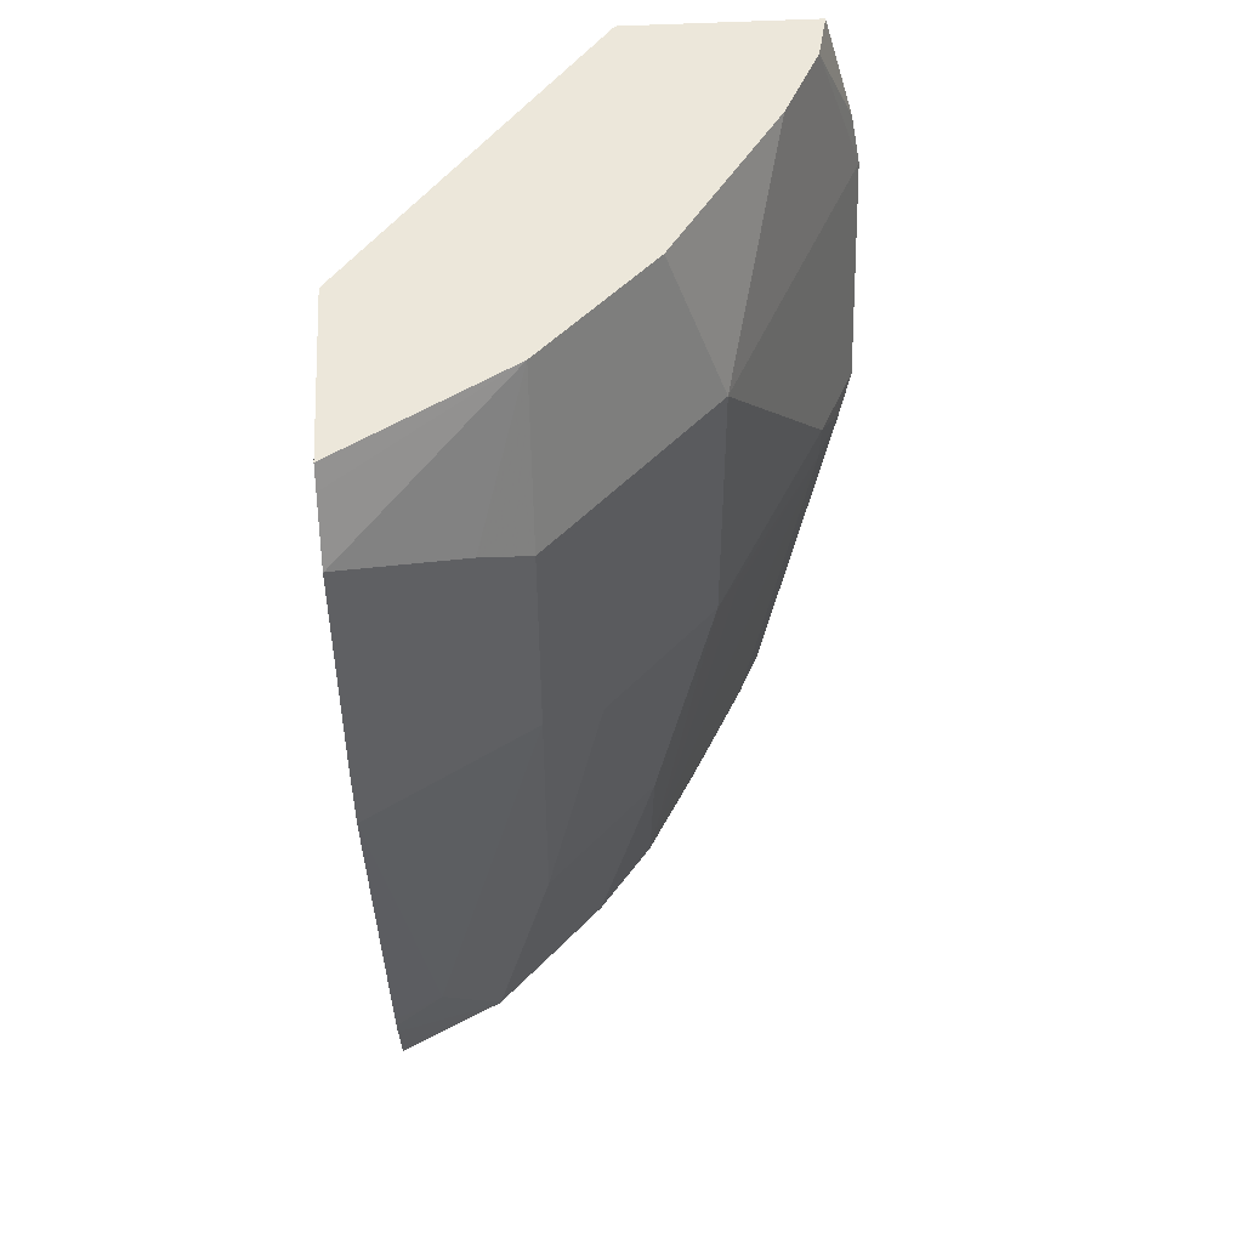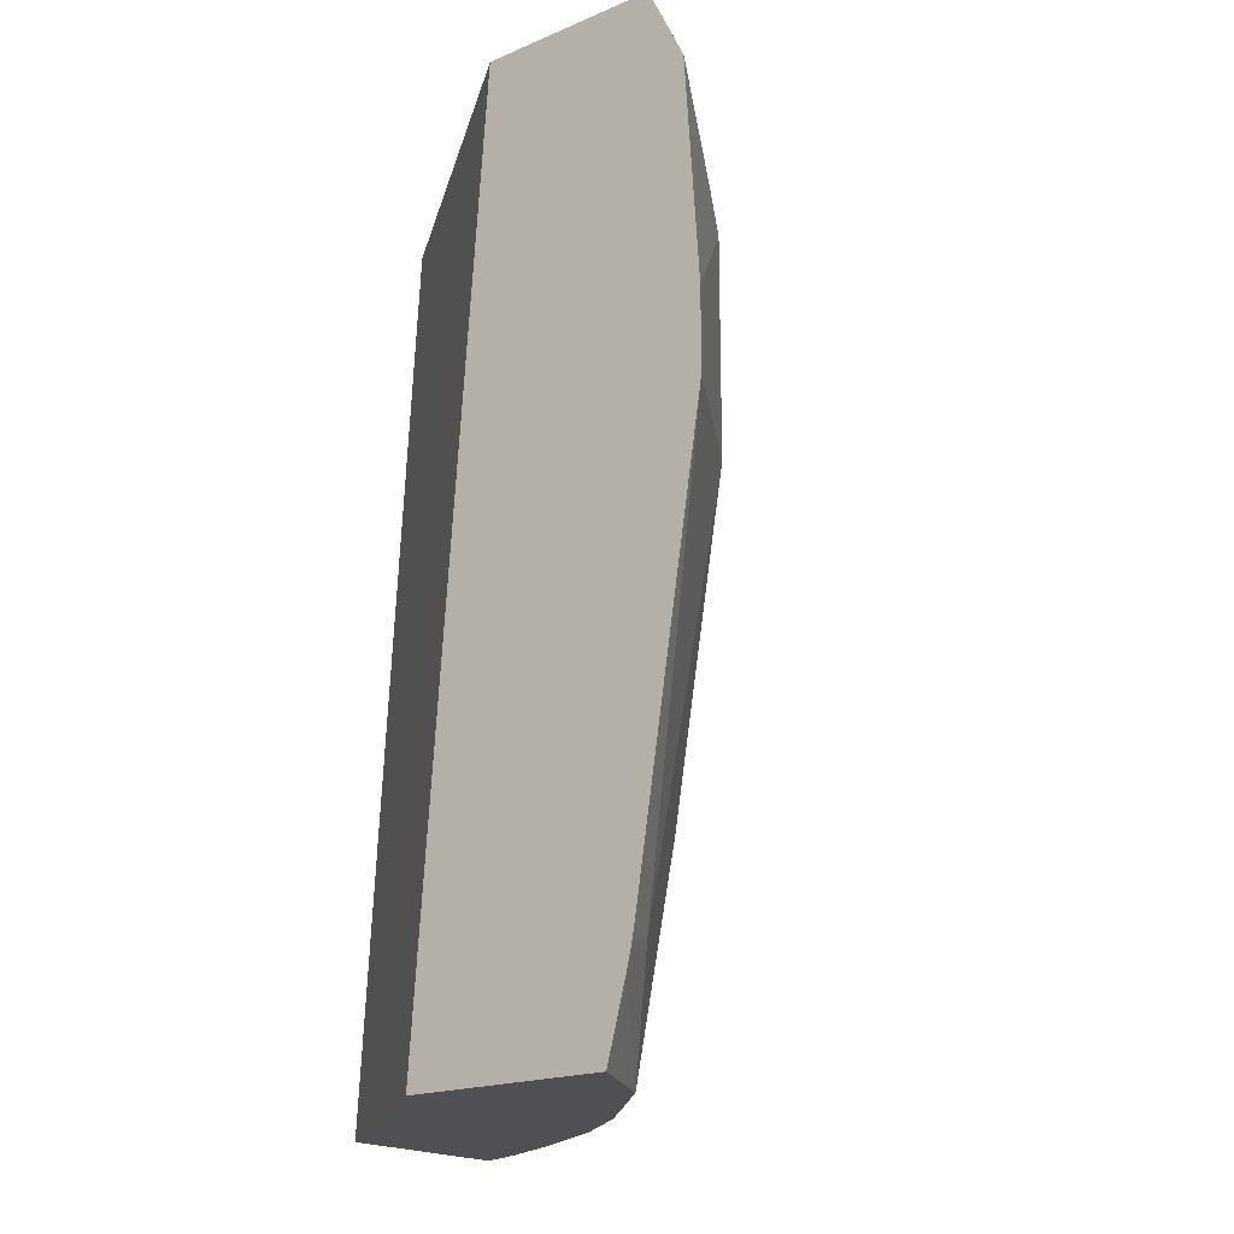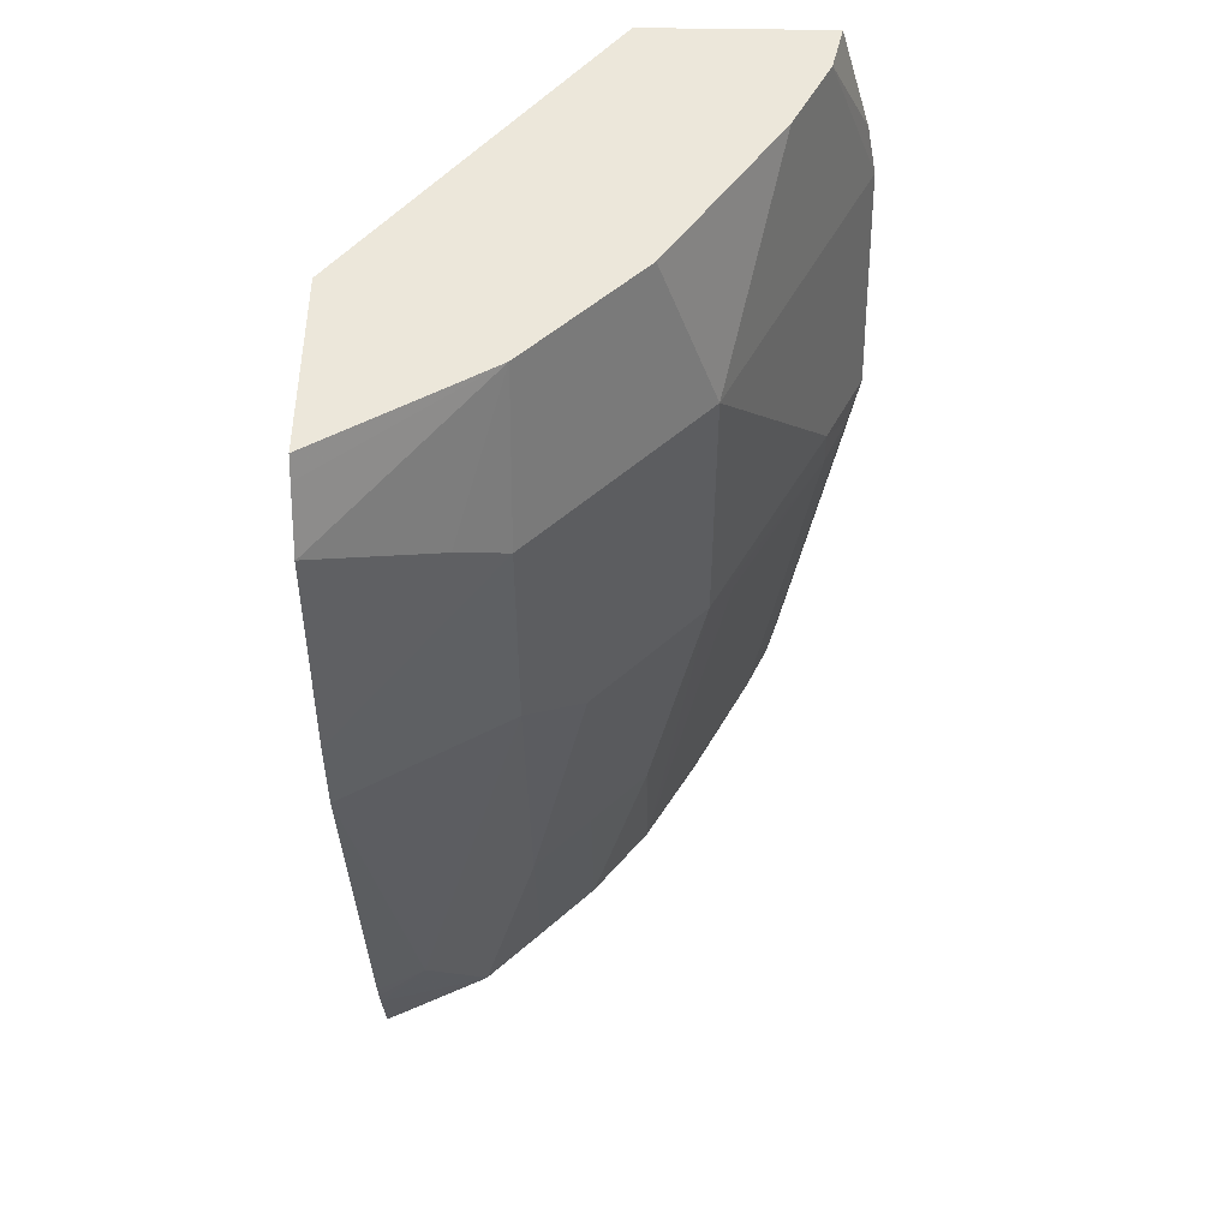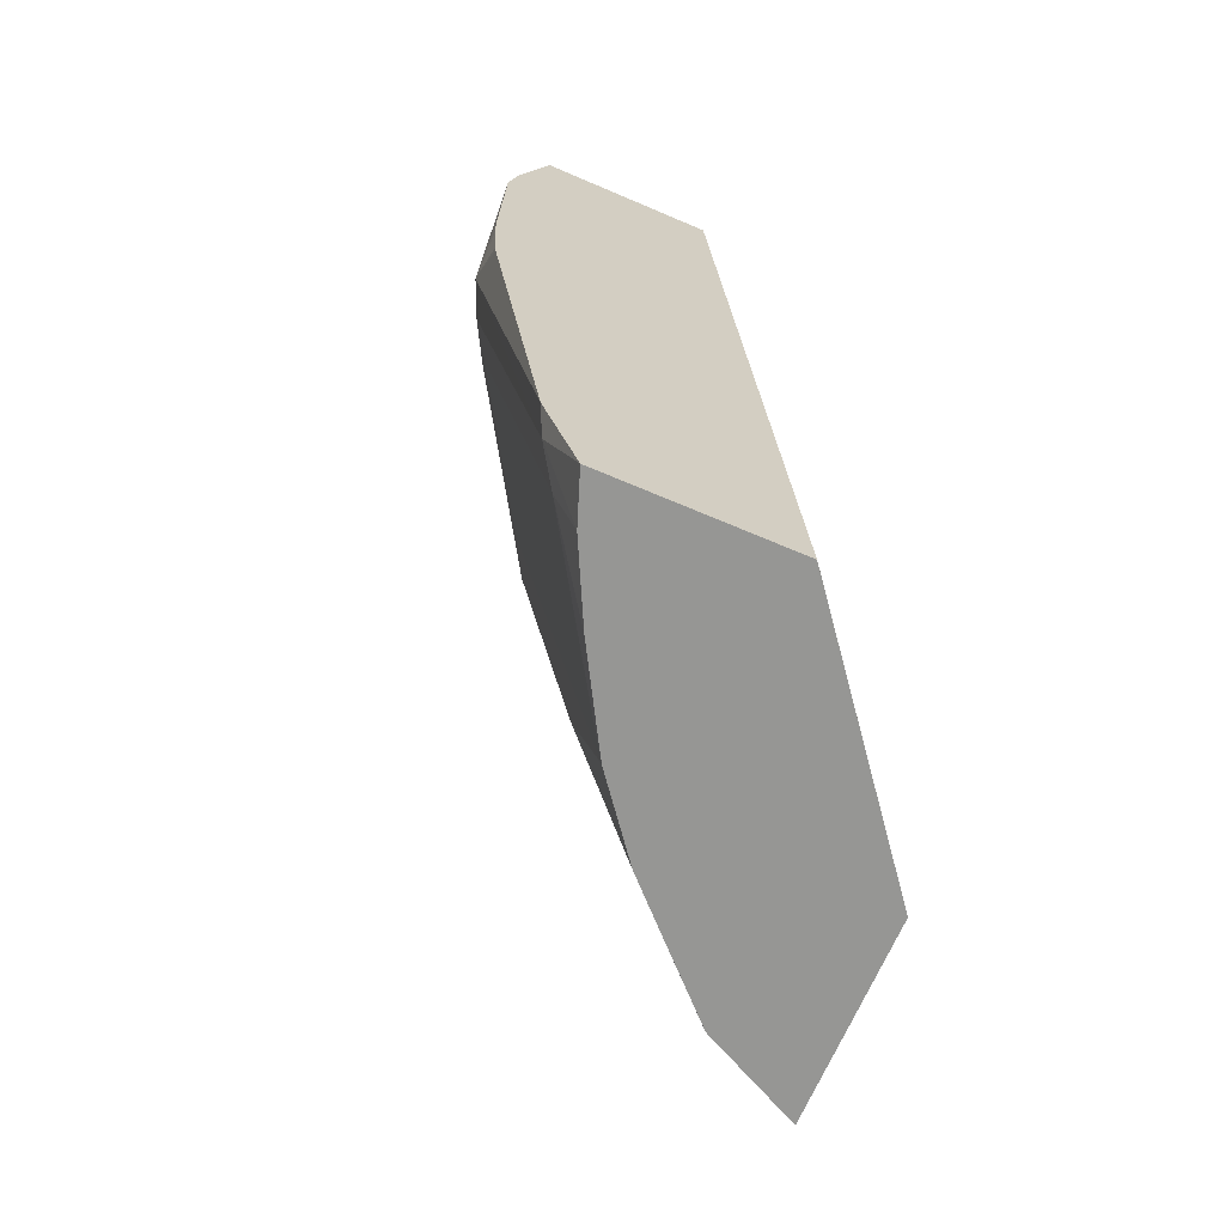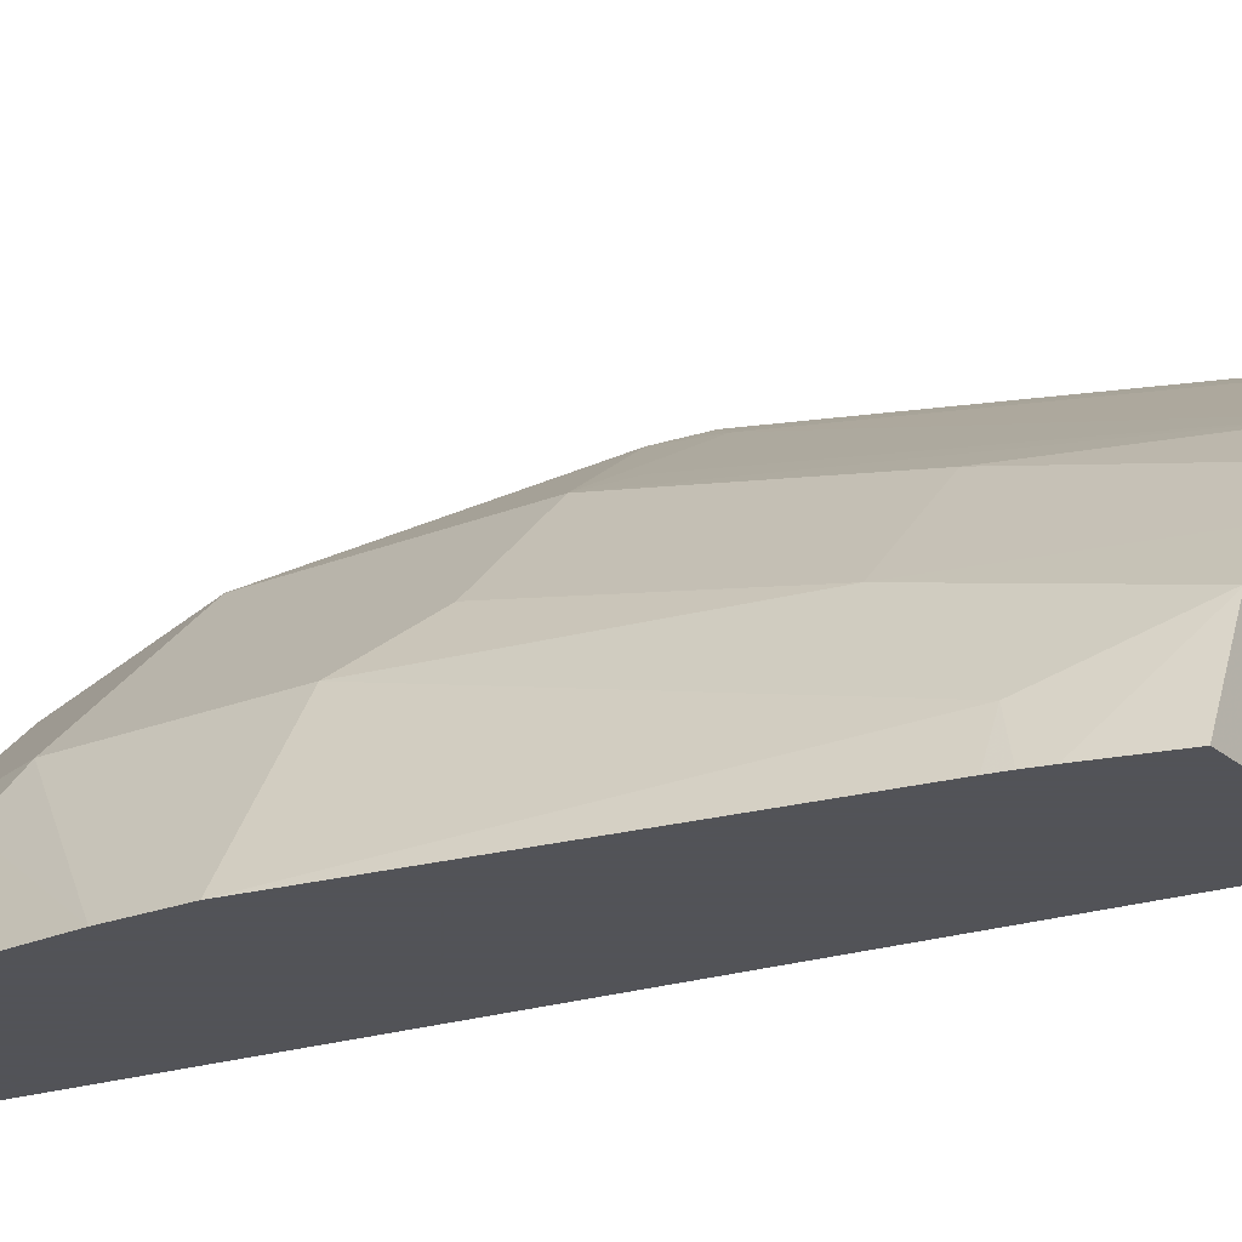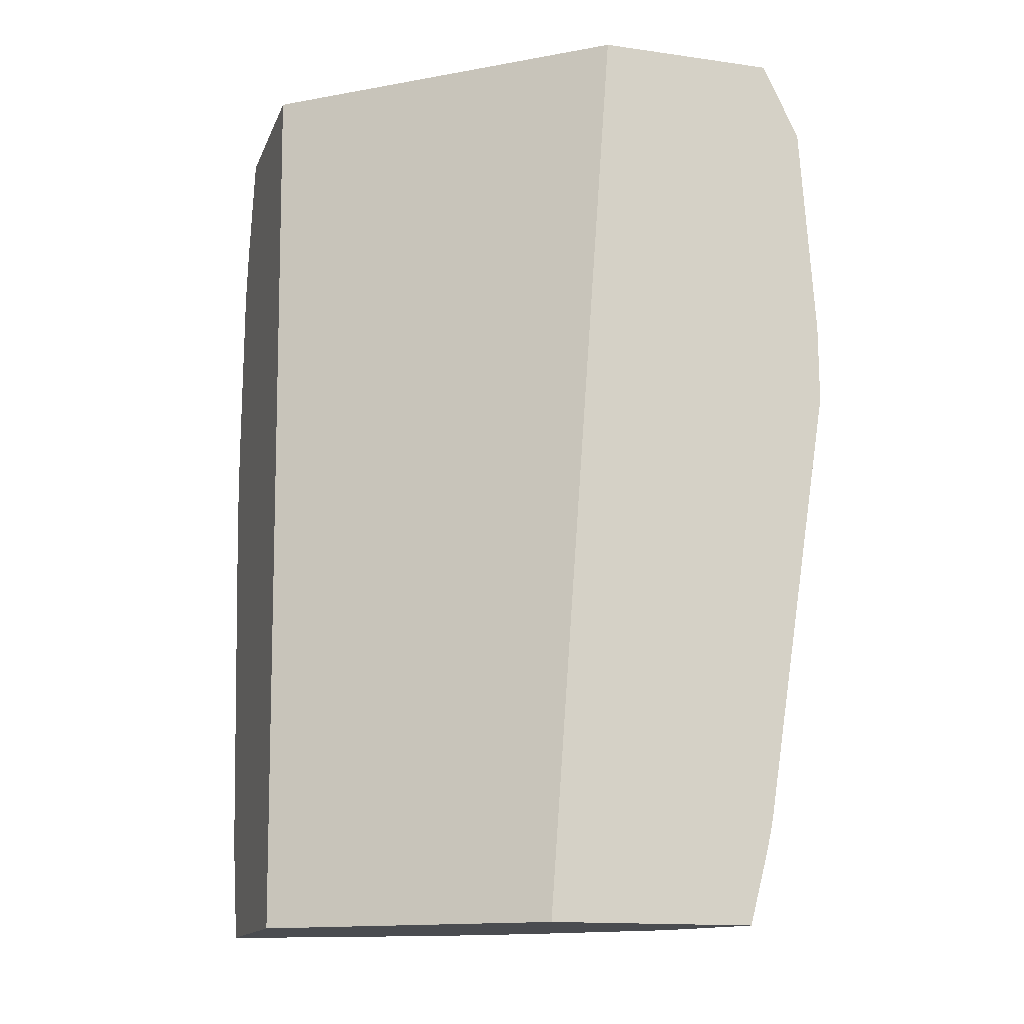
<metadata>
{"format":"obj","ext":"obj","renderer":"f3d","projection":"perspective","resolution":1024,"background":"white","views":[{"elev":50.8,"azim":-93.3,"up":"+Y"},{"elev":-19.2,"azim":-141.7,"up":"+Y"},{"elev":51.9,"azim":-89.0,"up":"+Y"},{"elev":-67.7,"azim":66.8,"up":"+Y"},{"elev":-22.5,"azim":-55.1,"up":"+Z"},{"elev":-14.8,"azim":163.1,"up":"+Y"}]}
</metadata>
<code>
v -0.5952 -0.06994 0.4715
v -0.536 -0.06994 0.571
v -0.5952 -0.0188 0.4715
v -0.5508 -0.3496 0.4715
v -0.536 -0.3496 0.5011
v -0.5011 -0.1049 0.606
v -0.4661 -0.1049 0.6409
v -0.536 0.06988 0.571
v -0.5011 -0.2797 0.571
v -0.5506 0.08737 0.5419
v -0.5856 0.1224 0.472
v -0.5858 0.1219 0.4715
v -0.5487 -0.3611 0.4715
v -0.5455 -0.3744 0.4715
v -0.5013 -0.4201 0.5354
v -0.5011 -0.4195 0.5361
v -0.4661 -0.2797 0.606
v -0.4312 -0.1049 0.6759
v -0.4661 0.06988 0.6409
v -0.4661 0.1716 0.606
v -0.5011 0.1716 0.571
v -0.4661 -0.4201 0.571
v -0.5683 0.1586 0.4715
v -0.5855 0.1228 0.4715
v -0.5333 -0.4201 0.4715
v -0.5246 -0.4201 0.4891
v -0.501 -0.4201 0.5358
v -0.4312 -0.4201 0.606
v -0.4312 -0.2797 0.6409
v -0.3147 -0.1049 0.7472
v -0.3263 -0.06994 0.7458
v -0.4312 0.06988 0.6759
v -0.3846 -0.4195 0.6424
v -0.4021 -0.1224 0.6904
v -0.4312 0.1716 0.6409
v -0.5618 0.1716 0.4715
v -0.4022 -0.4201 0.4715
v -0.3849 -0.4201 0.642
v -0.2972 -0.08744 0.7604
v -0.2797 -0.3845 0.7123
v -0.2622 -0.367 0.7254
v -0.2797 -0.06994 0.7691
v -0.4079 0.06988 0.6875
v -0.3051 0.1716 0.7214
v -0.3263 0.1716 0.7108
v -0.3261 -0.4201 0.6759
v -0.4459 0.1716 0.4715
v -0.2496 -0.4195 0.5919
v -0.2496 -0.4201 0.5919
v -0.3028 -0.4201 0.6876
v -0.2803 -0.4201 0.6989
v -0.2496 -0.4201 0.7103
v -0.2496 -0.4196 0.7104
v -0.2496 -0.3545 0.7317
v -0.2496 -0.1098 0.7667
v -0.2496 -0.1049 0.7673
v -0.2496 -0.06994 0.7691
v -0.2496 -0.03988 0.7691
v -0.2496 0.06988 0.7667
v -0.2797 0.1716 0.7341
v -0.2496 0.1716 0.6268
v -0.2496 0.1039 0.7603
v -0.2496 0.1716 0.7408
v -0.2496 0.1045 0.7602
f 33 46 40
f 30 40 41
f 30 41 39
f 31 39 42
f 31 42 43
f 32 45 35
f 32 43 44
f 32 44 45
f 33 38 46
f 37 48 49
f 30 33 40
f 31 43 32
f 30 34 33
f 20 44 60
f 29 38 33
f 28 38 29
f 21 36 23
f 20 32 35
f 20 36 21
f 20 47 36
f 20 61 47
f 20 63 61
f 20 60 63
f 20 45 44
f 20 35 45
f 37 47 48
f 19 32 20
f 30 39 31
f 39 41 42
f 48 56 55
f 40 50 51
f 60 64 63
f 60 62 64
f 59 62 60
f 48 52 49
f 48 53 52
f 48 54 53
f 48 55 54
f 18 34 30
f 48 57 56
f 48 58 57
f 48 59 58
f 48 62 59
f 48 64 62
f 40 46 50
f 48 63 64
f 47 61 48
f 44 59 60
f 43 59 44
f 42 59 43
f 42 58 59
f 42 56 57
f 42 55 56
f 42 54 55
f 41 54 42
f 41 53 54
f 41 52 53
f 41 51 52
f 40 51 41
f 48 61 63
f 18 33 34
f 42 57 58
f 18 31 32
f 6 9 17
f 5 16 9
f 5 15 16
f 5 14 15
f 5 13 14
f 4 13 5
f 3 11 12
f 3 10 11
f 3 8 10
f 2 9 6
f 2 5 9
f 2 19 8
f 2 7 19
f 6 17 7
f 2 6 7
f 1 4 5
f 1 13 4
f 1 14 13
f 1 25 14
f 1 37 25
f 1 47 37
f 1 36 47
f 1 24 23
f 1 12 24
f 1 3 12
f 1 8 3
f 1 2 8
f 18 29 33
f 1 5 2
f 7 18 32
f 1 23 36
f 7 17 18
f 18 30 31
f 7 32 19
f 17 29 18
f 17 28 29
f 16 27 22
f 15 27 16
f 15 22 27
f 15 28 22
f 15 38 28
f 15 46 38
f 15 50 46
f 15 51 50
f 15 52 51
f 15 49 52
f 17 22 28
f 15 25 37
f 8 19 20
f 15 37 49
f 8 21 10
f 9 22 17
f 10 21 11
f 9 16 22
f 8 20 21
f 11 23 24
f 11 24 12
f 15 26 25
f 14 25 26
f 14 26 15
f 11 21 23

</code>
